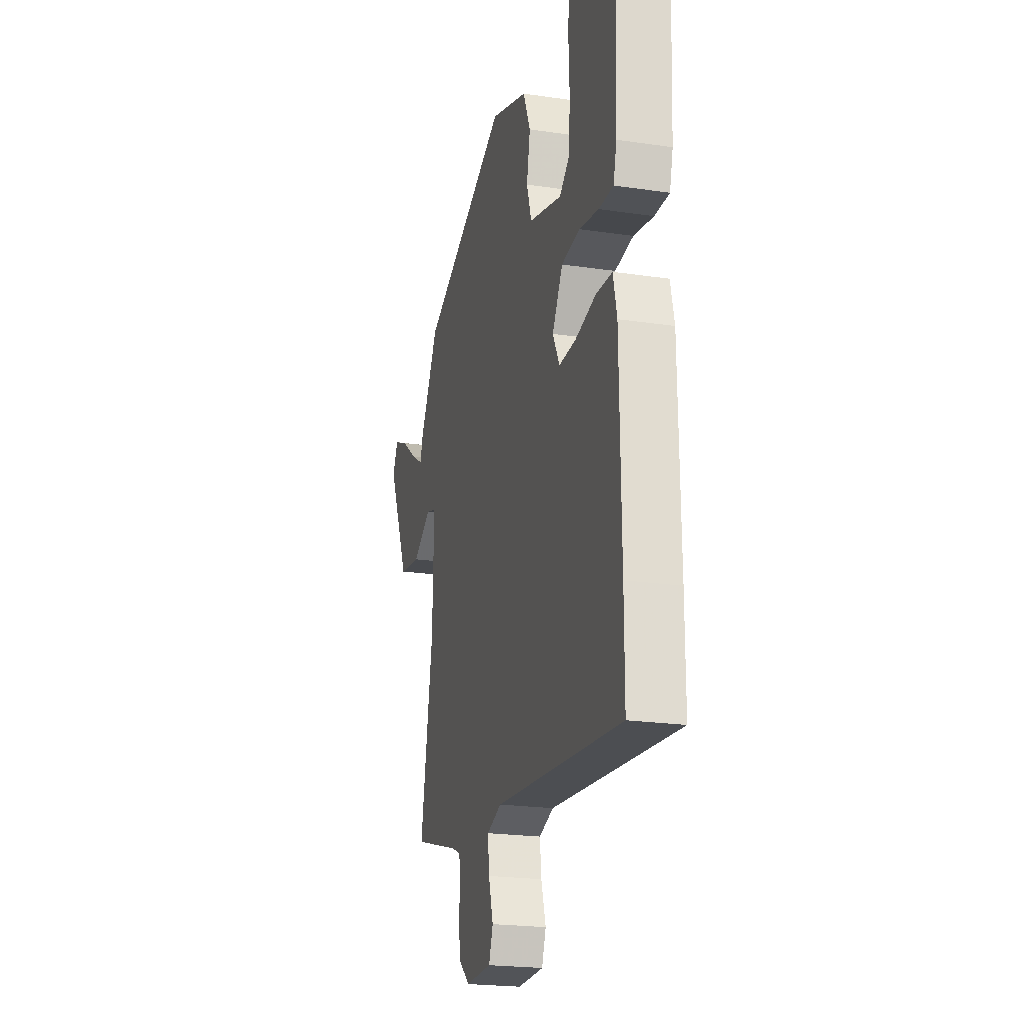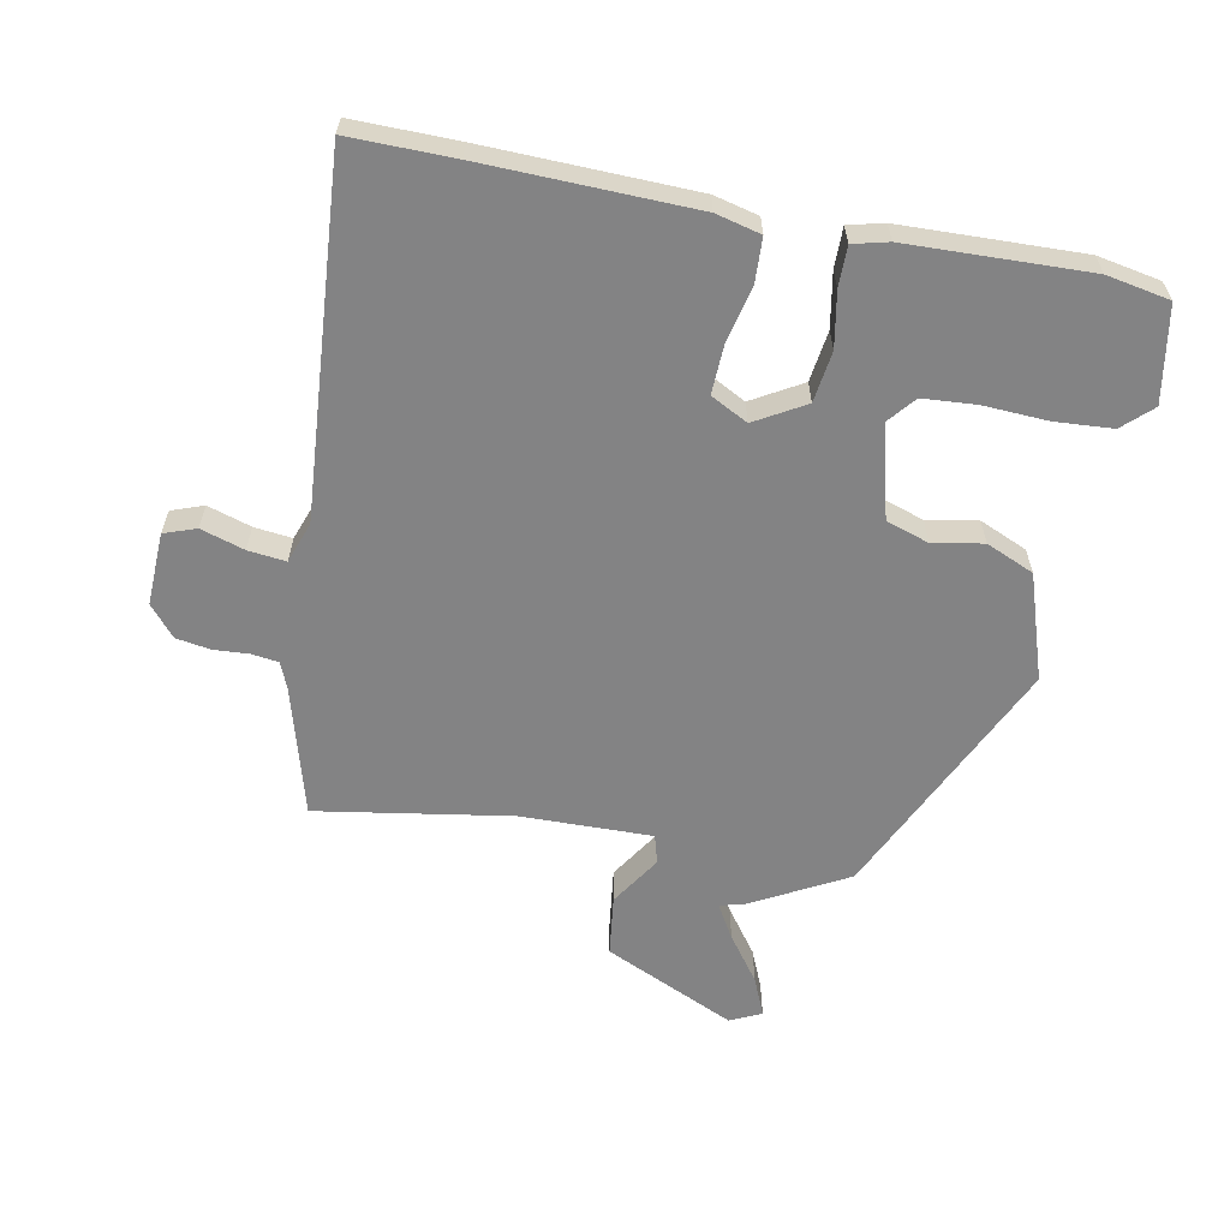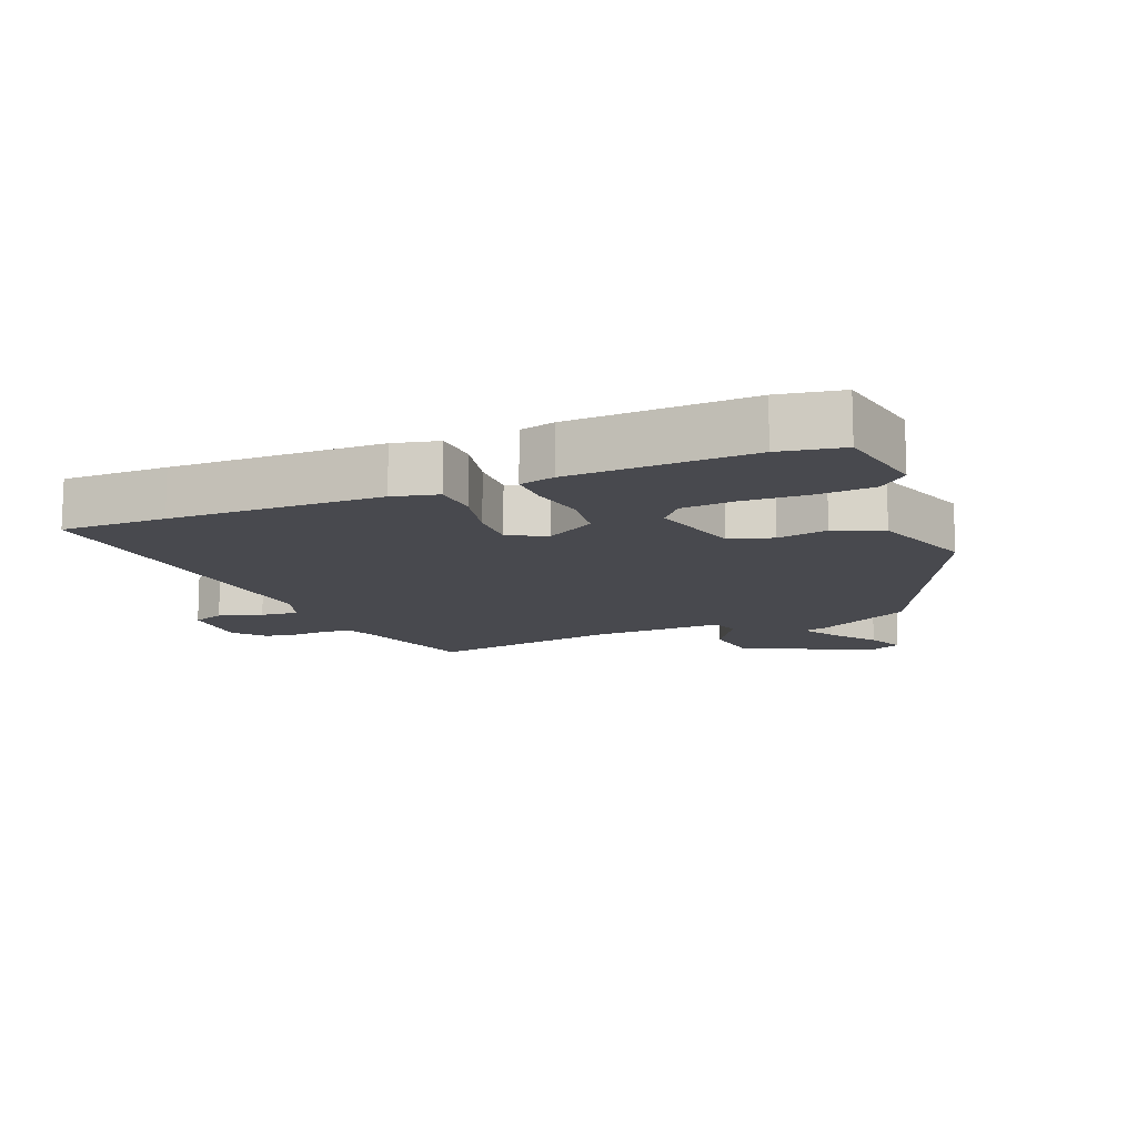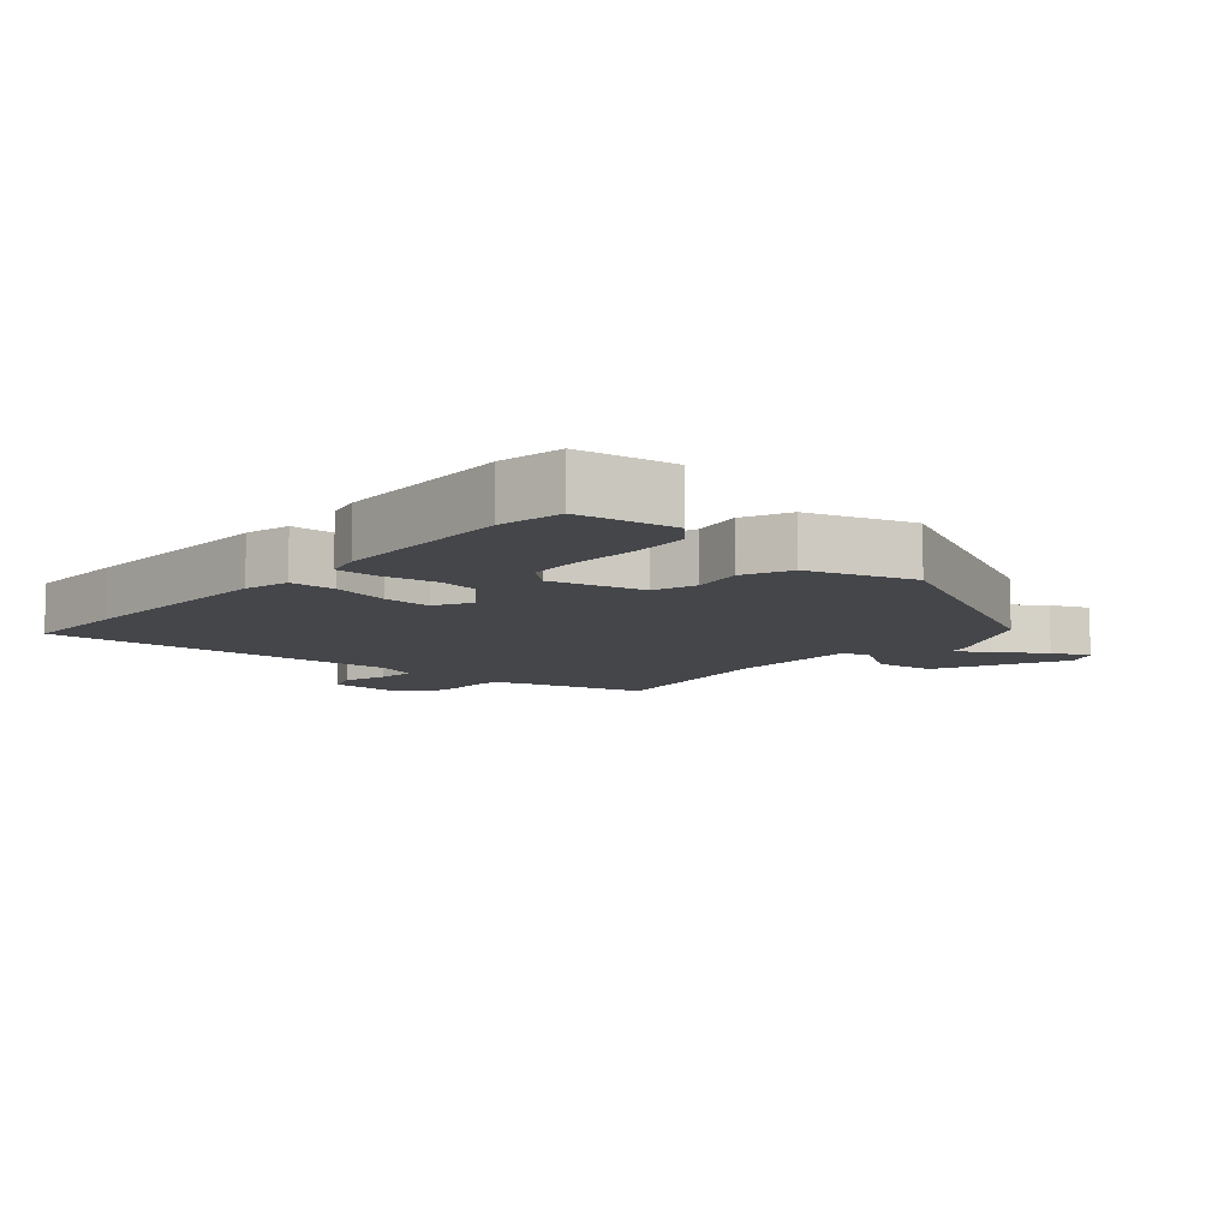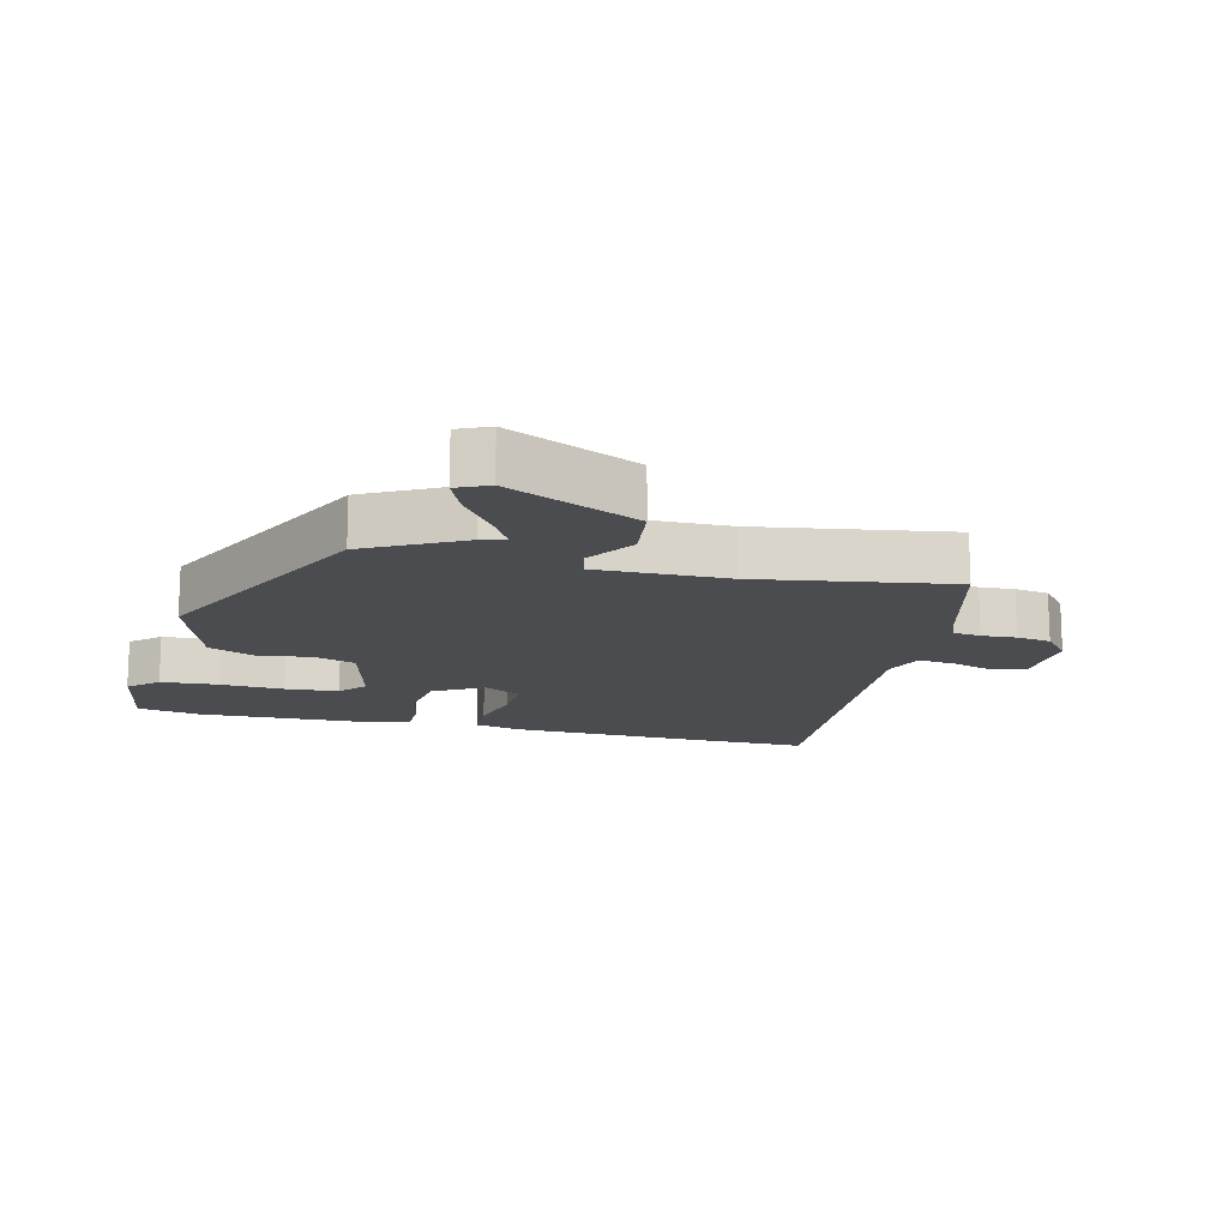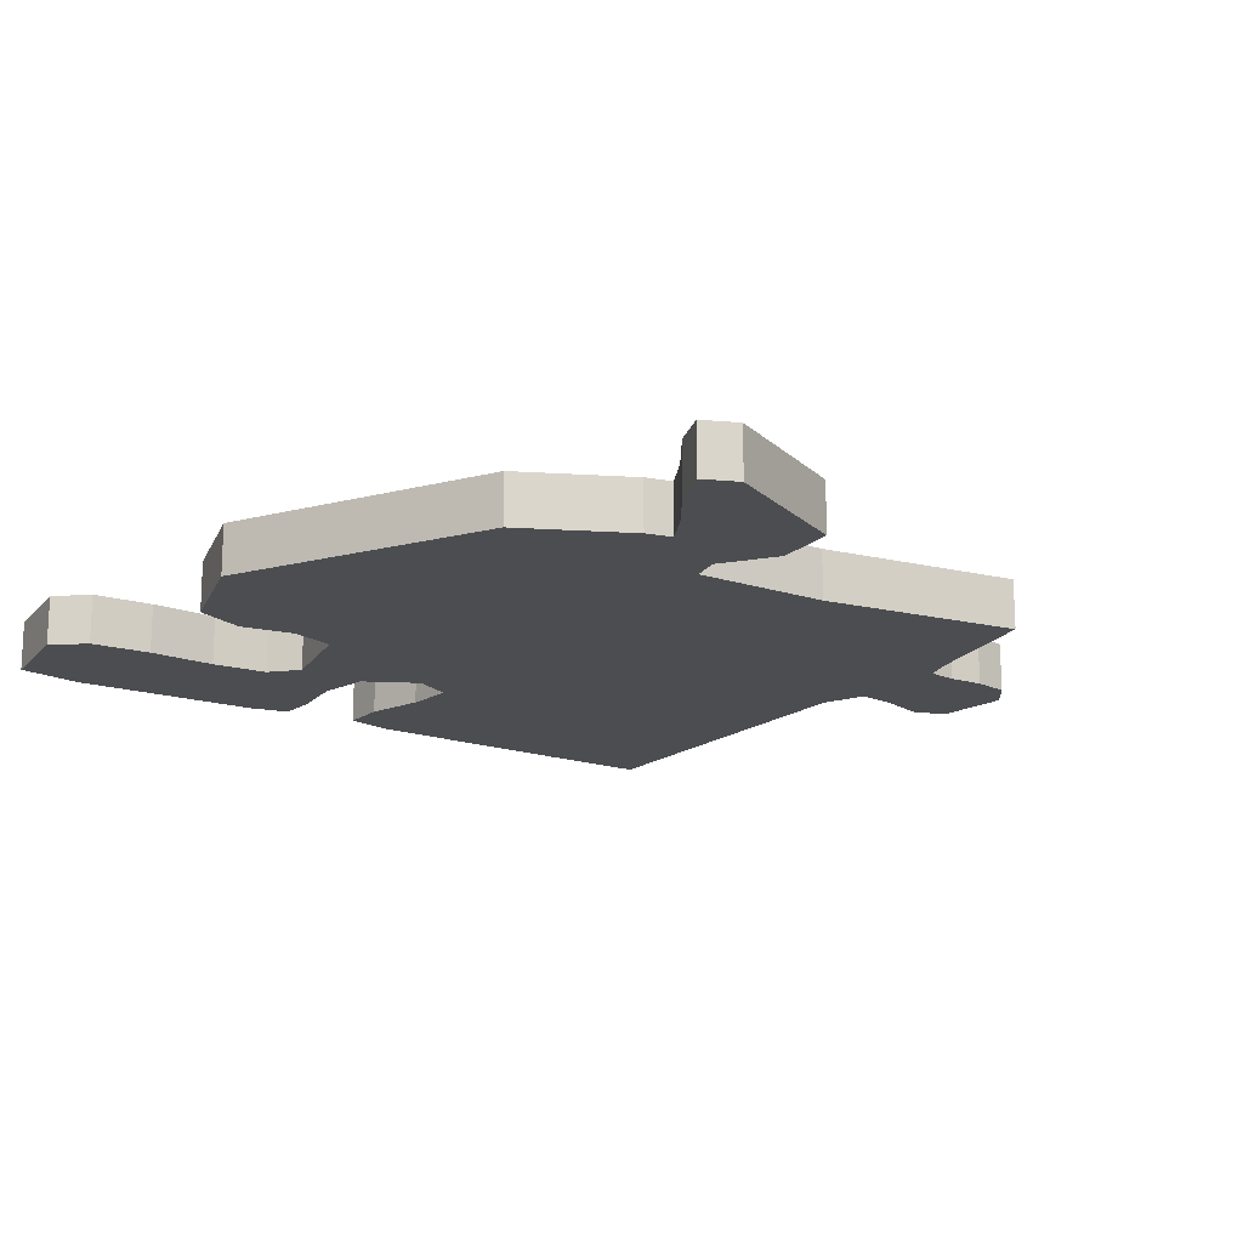
<metadata>
{"format":"obj","ext":"obj","renderer":"f3d","projection":"perspective","resolution":1024,"background":"white","views":[{"elev":-21.6,"azim":-104.7,"up":"+Z"},{"elev":-61.2,"azim":-101.6,"up":"+Y"},{"elev":-12.7,"azim":-68.0,"up":"+Y"},{"elev":-9.4,"azim":-42.0,"up":"+Y"},{"elev":-15.0,"azim":75.2,"up":"+Y"},{"elev":-15.9,"azim":53.1,"up":"+Y"}]}
</metadata>
<code>
v -0.515 0.07 0.417
v -0.498 0.07 0.514
v -0.352 0.07 0.541
v -0.31 0.07 0.497
v -0.303 0.07 0.409
v -0.307 0.07 0.31
v -0.3 0.07 0.228
v -0.258 0.07 0.194
v -0.117 0.07 0.232
v -0.096 0.07 0.298
v -0.111 0.07 0.375
v -0.08 0.07 0.449
v 0.08 0.07 0.504
v 0.455 0.07 0.334
v 0.536 0.07 0.188
v 0.546 0.07 0.151
v 0.598 0.07 0.182
v 0.668 0.07 0.234
v 0.727 0.07 0.26
v 0.75 0.07 0.212
v 0.66 0.07 0.01
v 0.567 0.07 -0.003
v 0.489 0.07 0.046
v 0.445 0.07 0.033
v 0.451 0.07 -0.168
v 0.503 0.07 -0.465
v 0.306 0.07 -0.522
v 0.266 0.07 -0.539
v 0.261 0.07 -0.581
v 0.265 0.07 -0.634
v 0.257 0.07 -0.687
v 0.211 0.07 -0.727
v 0.099 0.07 -0.724
v 0.081 0.07 -0.675
v 0.101 0.07 -0.608
v 0.107 0.07 -0.55
v 0.044 0.07 -0.528
v -0.5 0.07 -0.575
v -0.5 0.07 -0.414
v -0.495 0.07 -0.092
v -0.479 0.07 -0.023
v -0.41 0.07 -0.019
v -0.323 0.07 -0.038
v -0.249 0.07 -0.04
v -0.22 0.07 0.017
v -0.265 0.07 0.093
v -0.343 0.07 0.103
v -0.427 0.07 0.087
v -0.489 0.07 0.086
v -0.503 0.07 0.14
v -0.515 0 0.417
v -0.498 0 0.514
v -0.352 0 0.541
v -0.31 0 0.497
v -0.303 0 0.409
v -0.307 0 0.31
v -0.3 0 0.228
v -0.258 0 0.194
v -0.117 0 0.232
v -0.096 0 0.298
v -0.111 0 0.375
v -0.08 0 0.449
v 0.08 0 0.504
v 0.455 0 0.334
v 0.536 0 0.188
v 0.546 0 0.151
v 0.598 0 0.182
v 0.668 0 0.234
v 0.727 0 0.26
v 0.75 0 0.212
v 0.66 0 0.01
v 0.567 0 -0.003
v 0.489 0 0.046
v 0.445 0 0.033
v 0.451 0 -0.168
v 0.503 0 -0.465
v 0.306 0 -0.522
v 0.266 0 -0.539
v 0.261 0 -0.581
v 0.265 0 -0.634
v 0.257 0 -0.687
v 0.211 0 -0.727
v 0.099 0 -0.724
v 0.081 0 -0.675
v 0.101 0 -0.608
v 0.107 0 -0.55
v 0.044 0 -0.528
v -0.5 0 -0.575
v -0.5 0 -0.414
v -0.495 0 -0.092
v -0.479 0 -0.023
v -0.41 0 -0.019
v -0.323 0 -0.038
v -0.249 0 -0.04
v -0.22 0 0.017
v -0.265 0 0.093
v -0.343 0 0.103
v -0.427 0 0.087
v -0.489 0 0.086
v -0.503 0 0.14
f 4 5 6
f 3 4 6
f 2 3 6
f 1 2 6
f 50 1 6
f 49 50 6
f 48 49 6
f 47 48 6
f 41 42 43
f 40 41 43
f 39 40 43
f 38 39 43
f 37 38 43
f 36 37 43 44
f 33 34 35
f 32 33 35
f 31 32 35
f 30 31 35
f 29 30 35
f 28 29 35 36
f 36 44 45
f 28 36 45
f 27 28 45
f 21 22 23
f 20 21 23
f 19 20 23
f 18 19 23
f 17 18 23
f 16 17 23 24
f 15 16 24
f 14 15 24
f 13 14 24
f 12 13 24
f 11 12 24
f 10 11 24
f 9 10 24 25
f 47 6 7
f 46 47 7 8
f 27 45 46
f 26 27 46
f 25 26 46
f 9 25 46
f 8 9 46
f 56 55 54
f 56 54 53
f 56 53 52
f 56 52 51
f 56 51 100
f 56 100 99
f 56 99 98
f 56 98 97
f 93 92 91
f 93 91 90
f 93 90 89
f 93 89 88
f 93 88 87
f 94 93 87 86
f 85 84 83
f 85 83 82
f 85 82 81
f 85 81 80
f 85 80 79
f 86 85 79 78
f 95 94 86
f 95 86 78
f 95 78 77
f 73 72 71
f 73 71 70
f 73 70 69
f 73 69 68
f 73 68 67
f 74 73 67 66
f 74 66 65
f 74 65 64
f 74 64 63
f 74 63 62
f 74 62 61
f 74 61 60
f 75 74 60 59
f 57 56 97
f 58 57 97 96
f 96 95 77
f 96 77 76
f 96 76 75
f 96 75 59
f 96 59 58
f 1 51 52 2
f 2 52 53 3
f 3 53 54 4
f 4 54 55 5
f 5 55 56 6
f 6 56 57 7
f 7 57 58 8
f 8 58 59 9
f 9 59 60 10
f 10 60 61 11
f 11 61 62 12
f 12 62 63 13
f 13 63 64 14
f 14 64 65 15
f 15 65 66 16
f 16 66 67 17
f 17 67 68 18
f 18 68 69 19
f 19 69 70 20
f 20 70 71 21
f 21 71 72 22
f 22 72 73 23
f 23 73 74 24
f 24 74 75 25
f 25 75 76 26
f 26 76 77 27
f 27 77 78 28
f 28 78 79 29
f 29 79 80 30
f 30 80 81 31
f 31 81 82 32
f 32 82 83 33
f 33 83 84 34
f 34 84 85 35
f 35 85 86 36
f 36 86 87 37
f 37 87 88 38
f 38 88 89 39
f 39 89 90 40
f 40 90 91 41
f 41 91 92 42
f 42 92 93 43
f 43 93 94 44
f 44 94 95 45
f 45 95 96 46
f 46 96 97 47
f 47 97 98 48
f 48 98 99 49
f 49 99 100 50
f 50 100 51 1

</code>
